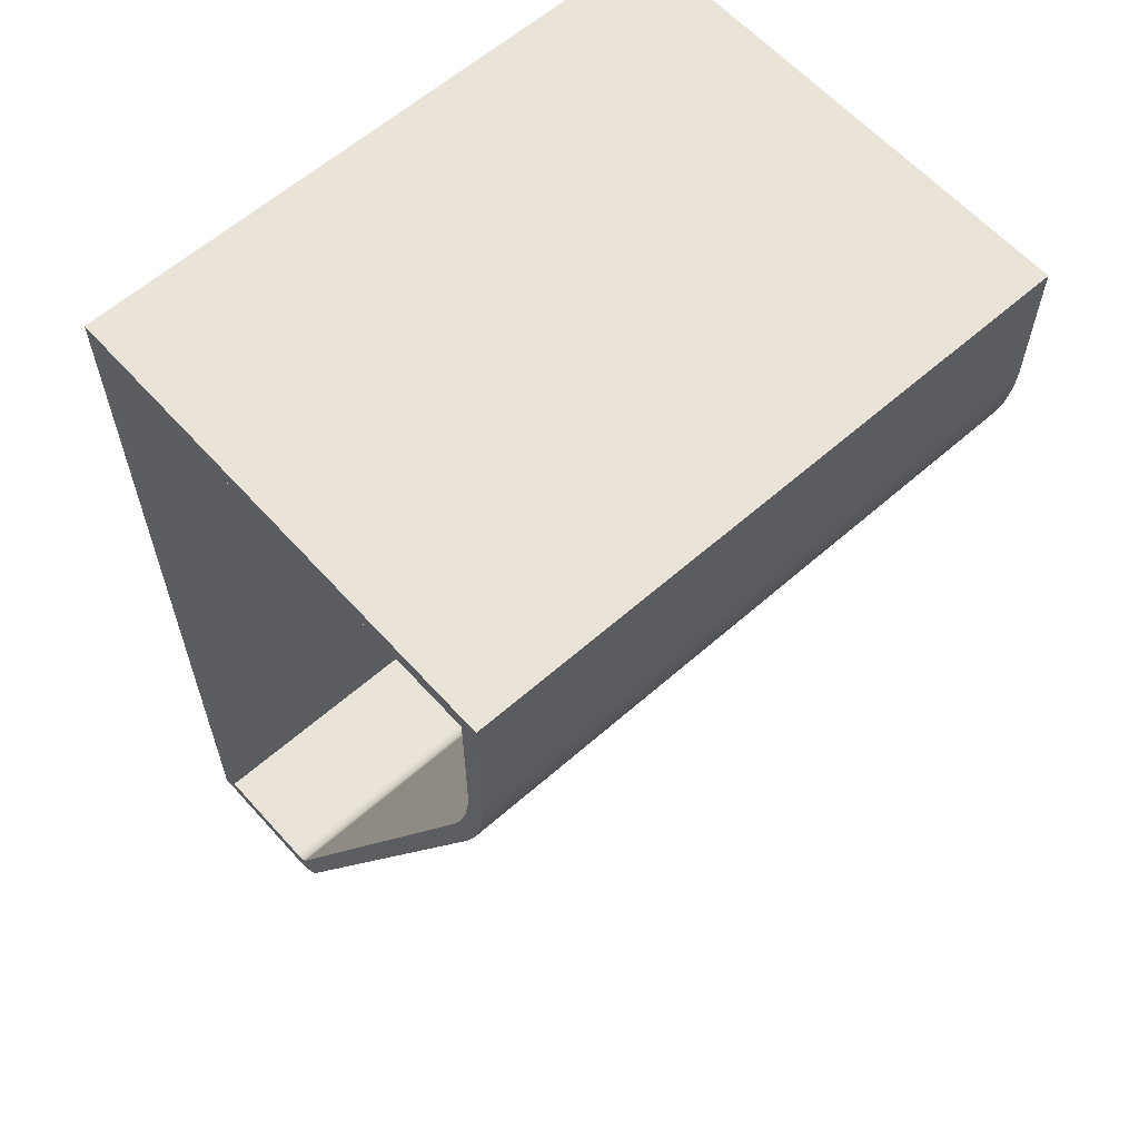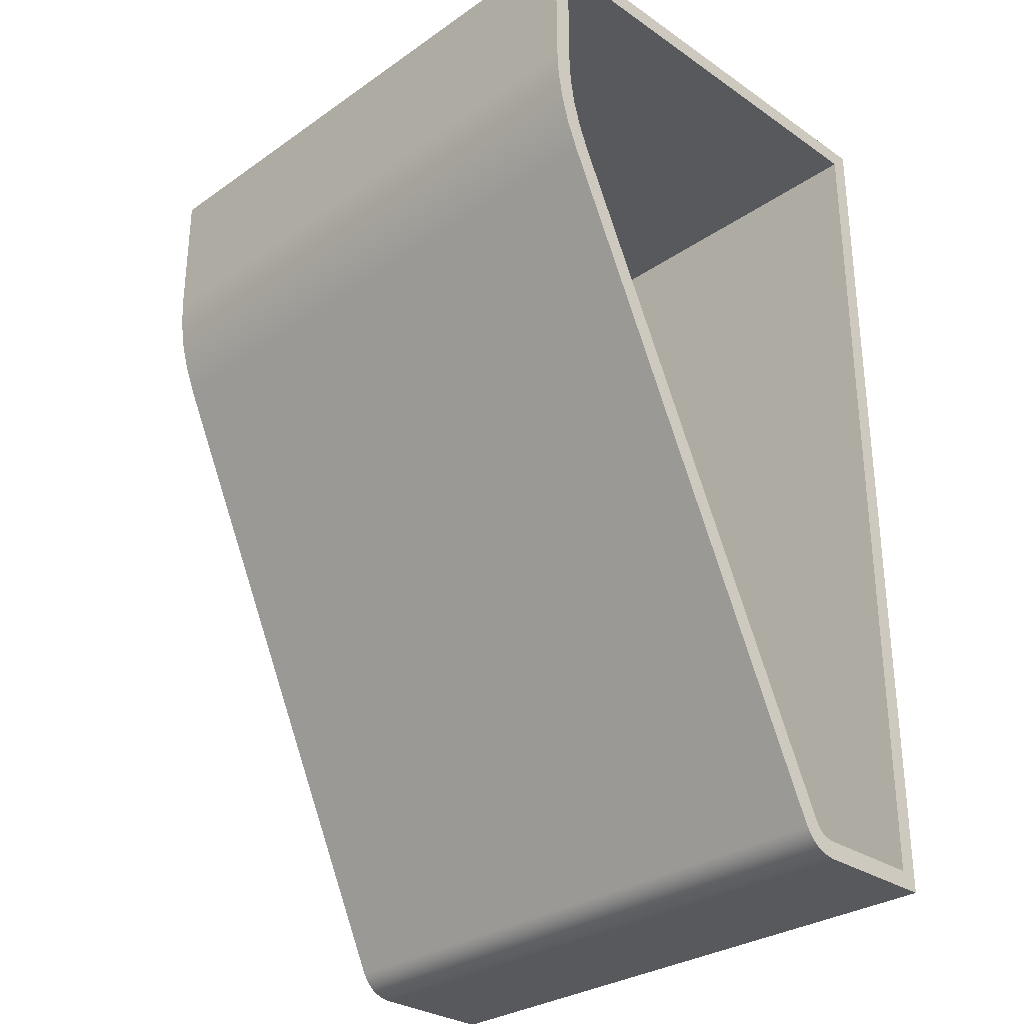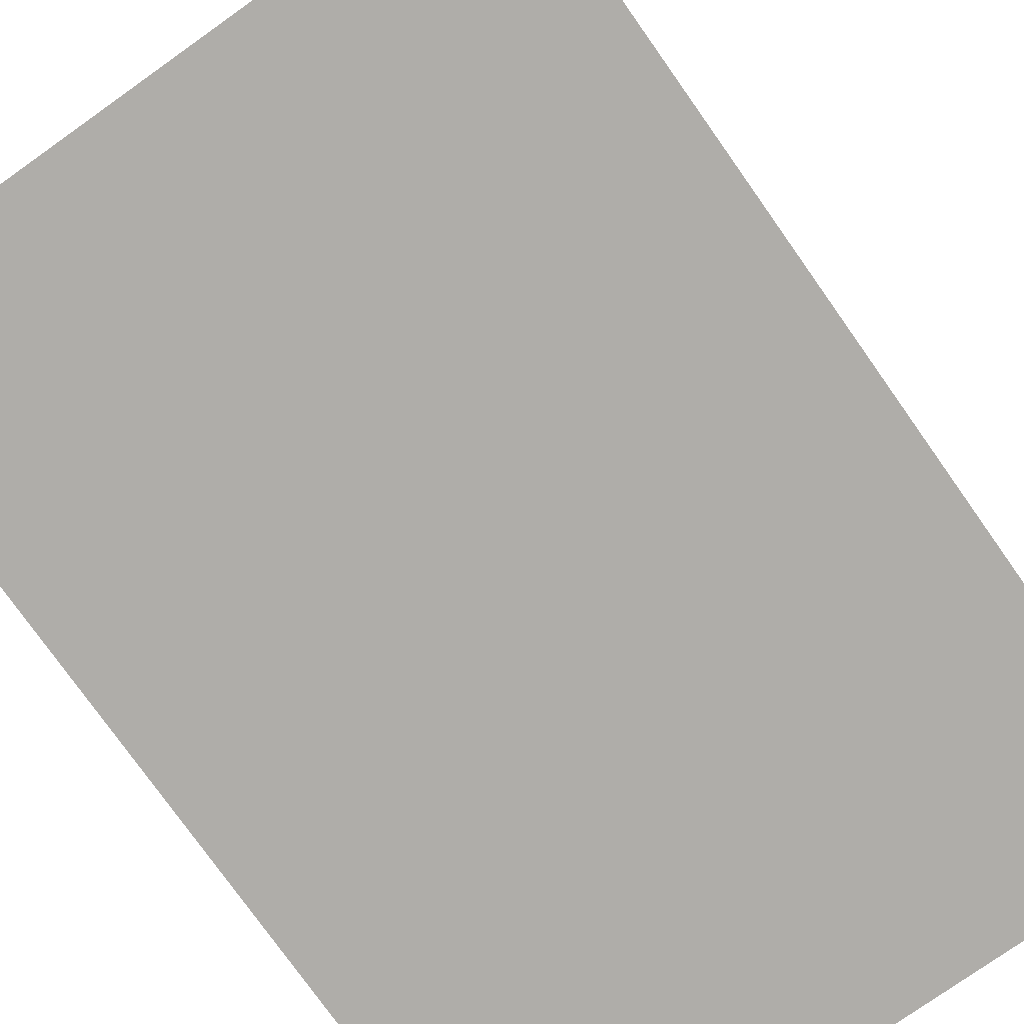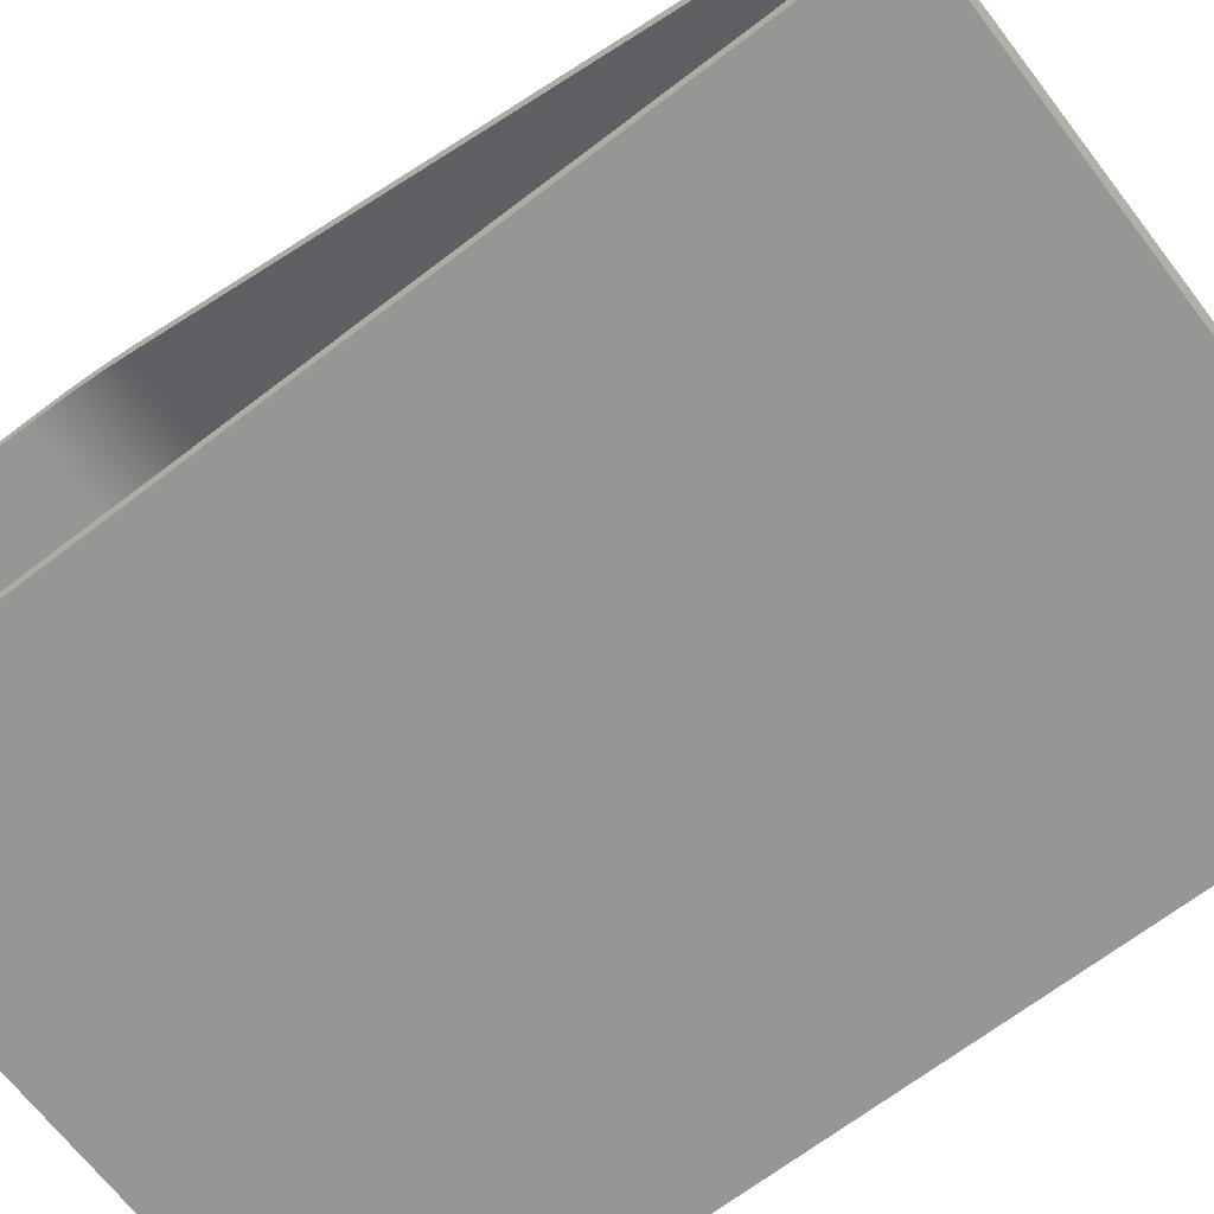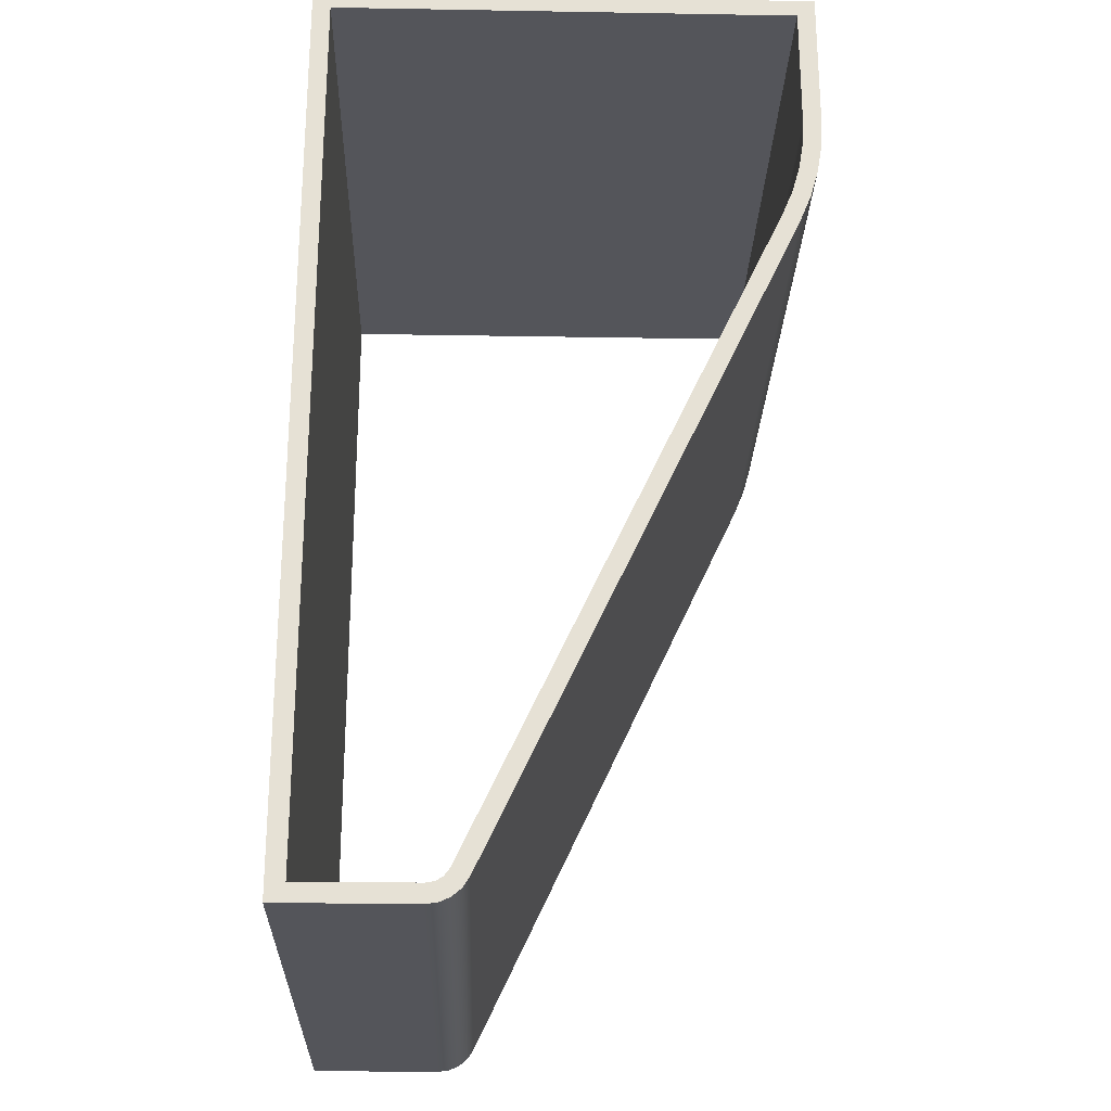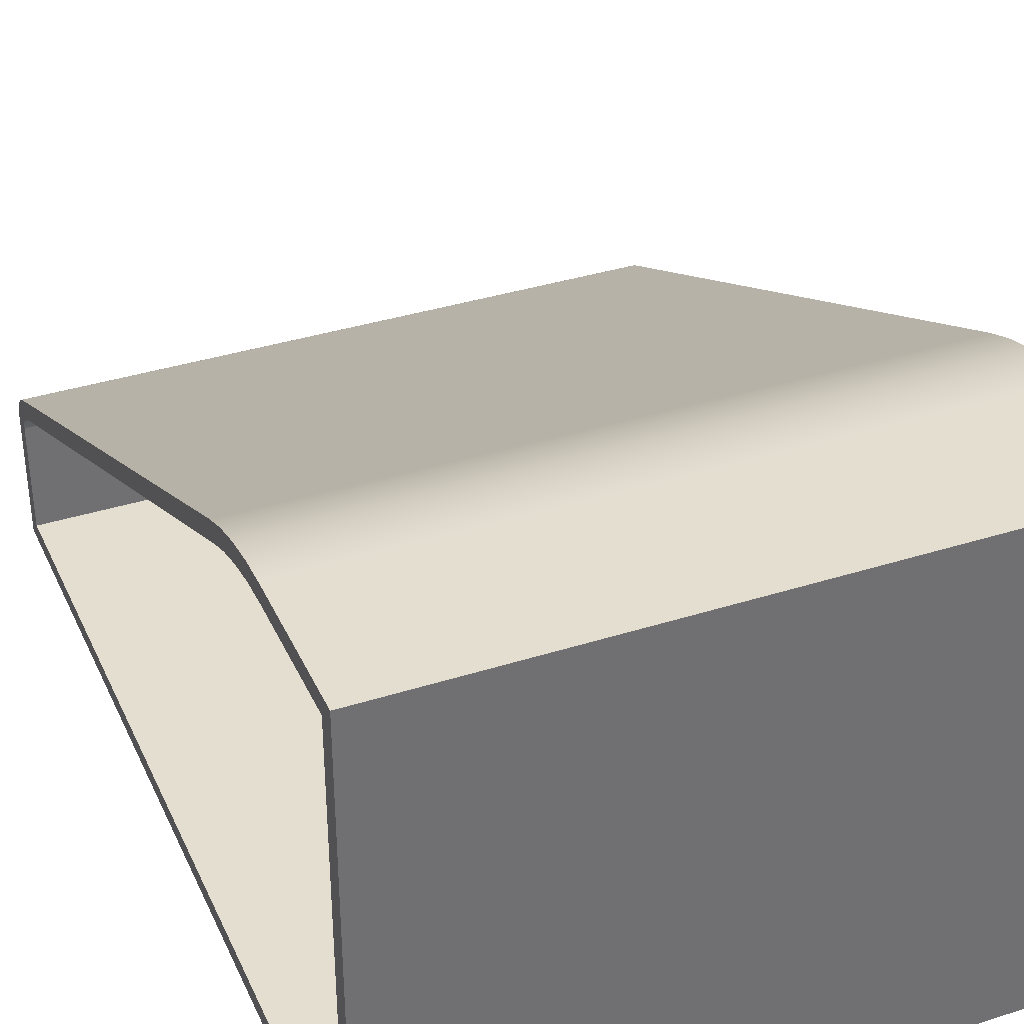
<metadata>
{"format":"obj","ext":"obj","renderer":"f3d","projection":"perspective","resolution":1024,"background":"white","views":[{"elev":61.1,"azim":-41.8,"up":"+Y"},{"elev":-30.0,"azim":45.2,"up":"+Y"},{"elev":-77.2,"azim":35.3,"up":"+Z"},{"elev":-68.0,"azim":-52.5,"up":"+Z"},{"elev":-24.9,"azim":-91.6,"up":"+Y"},{"elev":36.4,"azim":157.5,"up":"+Z"}]}
</metadata>
<code>
v 0 20.1 10.6
v 0 20.1 0.4
v 14 20.1 0.4
v 14 20.1 10.6
v 0 17.33 10.6
v 0 20.1 10.6
v 14 20.1 10.6
v 14 17.33 10.6
v 0 14.97 10.08
v 0 15.53 10.3
v 0 16.12 10.47
v 0 16.72 10.57
v 0 17.33 10.6
v 14 17.33 10.6
v 14 16.72 10.57
v 14 16.12 10.47
v 14 15.53 10.3
v 14 14.97 10.08
v 0 0.6878 3.381
v 0 14.97 10.08
v 14 14.97 10.08
v 14 0.6878 3.381
v 0 0.4 2.928
v 0 0.4352 3.112
v 0 0.5359 3.271
v 0 0.6878 3.381
v 14 0.6878 3.381
v 14 0.5359 3.271
v 14 0.4352 3.112
v 14 0.4 2.928
v 0 0.4 0.4
v 0 0.4 2.928
v 14 0.4 2.928
v 14 0.4 0.4
v 0 20.1 0.4
v 0 0.4 0.4
v 14 0.4 0.4
v 14 20.1 0.4
v 0 4.441e-16 2.928
v 0 0 0
v 14 0 0
v 14 0 2.928
v 0 0.518 3.743
v 0 0.3056 3.604
v 0 0.1405 3.411
v 0 0.03583 3.179
v 0 4.441e-16 2.928
v 14 0 2.928
v 14 0.03583 3.179
v 14 0.1405 3.411
v 14 0.3056 3.604
v 14 0.518 3.743
v 0 14.8 10.44
v 0 0.518 3.743
v 14 0.518 3.743
v 14 14.8 10.44
v 0 17.33 11
v 0 16.67 10.96
v 0 16.03 10.86
v 0 15.4 10.68
v 0 14.8 10.44
v 14 14.8 10.44
v 14 15.4 10.68
v 14 16.03 10.86
v 14 16.67 10.96
v 14 17.33 11
v 0 20.5 11
v 0 17.33 11
v 14 17.33 11
v 14 20.5 11
v 0 20.5 1.255e-15
v 0 20.5 11
v 14 20.5 11
v 14 20.5 1.277e-15
v 0 0 0
v 0 20.5 1.255e-15
v 14 20.5 1.277e-15
v 14 0 0
v 14 20.1 0.4
v 14 0.4 0.4
v 14 0.4 2.928
v 14 0.4352 3.112
v 14 0.5359 3.271
v 14 0.6878 3.381
v 14 14.97 10.08
v 14 15.53 10.3
v 14 16.12 10.47
v 14 16.72 10.57
v 14 17.33 10.6
v 14 20.1 10.6
v 14 0 0
v 14 20.5 1.277e-15
v 14 20.5 11
v 14 17.33 11
v 14 16.67 10.96
v 14 16.03 10.86
v 14 15.4 10.68
v 14 14.8 10.44
v 14 0.518 3.743
v 14 0.3056 3.604
v 14 0.1405 3.411
v 14 0.03583 3.179
v 14 0 2.928
v 0 0.4 0.4
v 0 20.1 0.4
v 0 20.1 10.6
v 0 17.33 10.6
v 0 16.72 10.57
v 0 16.12 10.47
v 0 15.53 10.3
v 0 14.97 10.08
v 0 0.6878 3.381
v 0 0.5359 3.271
v 0 0.4352 3.112
v 0 0.4 2.928
v 0 20.5 1.255e-15
v 0 0 0
v 0 4.441e-16 2.928
v 0 0.03583 3.179
v 0 0.1405 3.411
v 0 0.3056 3.604
v 0 0.518 3.743
v 0 14.8 10.44
v 0 15.4 10.68
v 0 16.03 10.86
v 0 16.67 10.96
v 0 17.33 11
v 0 20.5 11
g 75886330-e342-11ea-b43f-54bf646e7e1f
f 1 2 4
f 4 2 3
g 7588d88a-e342-11ea-84d3-54bf646e7e1f
f 5 6 8
f 8 6 7
g 758974b0-e342-11ea-89b6-54bf646e7e1f
f 18 9 17
f 17 9 10
f 17 10 16
f 16 10 11
f 16 11 15
f 15 11 12
f 15 12 14
f 14 12 13
g 7589e9ba-e342-11ea-9be4-54bf646e7e1f
f 19 20 22
f 22 20 21
g 758a5efa-e342-11ea-a884-54bf646e7e1f
f 30 23 29
f 29 23 24
f 29 24 28
f 28 24 25
f 28 25 27
f 27 25 26
g 758afb2e-e342-11ea-a36f-54bf646e7e1f
f 31 32 34
f 34 32 33
g 758b9774-e342-11ea-965d-54bf646e7e1f
f 35 36 38
f 38 36 37
g 758c33b8-e342-11ea-ba94-54bf646e7e1f
f 39 40 42
f 42 40 41
g 758e2fd0-e342-11ea-b6aa-54bf646e7e1f
f 52 43 51
f 51 43 44
f 51 44 50
f 50 44 45
f 50 45 49
f 49 45 46
f 49 46 48
f 48 46 47
g 758ef302-e342-11ea-8783-54bf646e7e1f
f 53 54 56
f 56 54 55
g 758fb654-e342-11ea-8b38-54bf646e7e1f
f 66 57 65
f 65 57 58
f 65 58 64
f 64 58 59
f 64 59 63
f 63 59 60
f 63 60 62
f 62 60 61
g 759079a4-e342-11ea-b51a-54bf646e7e1f
f 67 68 70
f 70 68 69
g 75911600-e342-11ea-b4d4-54bf646e7e1f
f 71 72 74
f 74 72 73
g 7592277a-e342-11ea-abf7-54bf646e7e1f
f 75 76 78
f 78 76 77
g 759338e2-e342-11ea-afae-54bf646e7e1f
f 90 79 92
f 92 79 80
f 92 80 91
f 91 80 103
f 103 80 81
f 103 81 82
f 103 82 102
f 102 82 83
f 102 83 101
f 101 83 84
f 101 84 100
f 100 84 99
f 99 84 85
f 99 85 98
f 98 85 86
f 98 86 97
f 97 86 87
f 97 87 96
f 96 87 88
f 96 88 95
f 95 88 89
f 95 89 94
f 94 89 90
f 94 90 93
f 93 90 92
g 75944a64-e342-11ea-8a72-54bf646e7e1f
f 105 117 104
f 104 117 118
f 104 118 115
f 115 118 114
f 114 118 119
f 114 119 113
f 113 119 120
f 113 120 112
f 112 120 121
f 112 121 122
f 117 105 116
f 116 105 106
f 116 106 128
f 128 106 127
f 127 106 107
f 127 107 126
f 126 107 108
f 126 108 125
f 125 108 109
f 125 109 124
f 124 109 110
f 124 110 123
f 123 110 111
f 123 111 122
f 122 111 112

</code>
